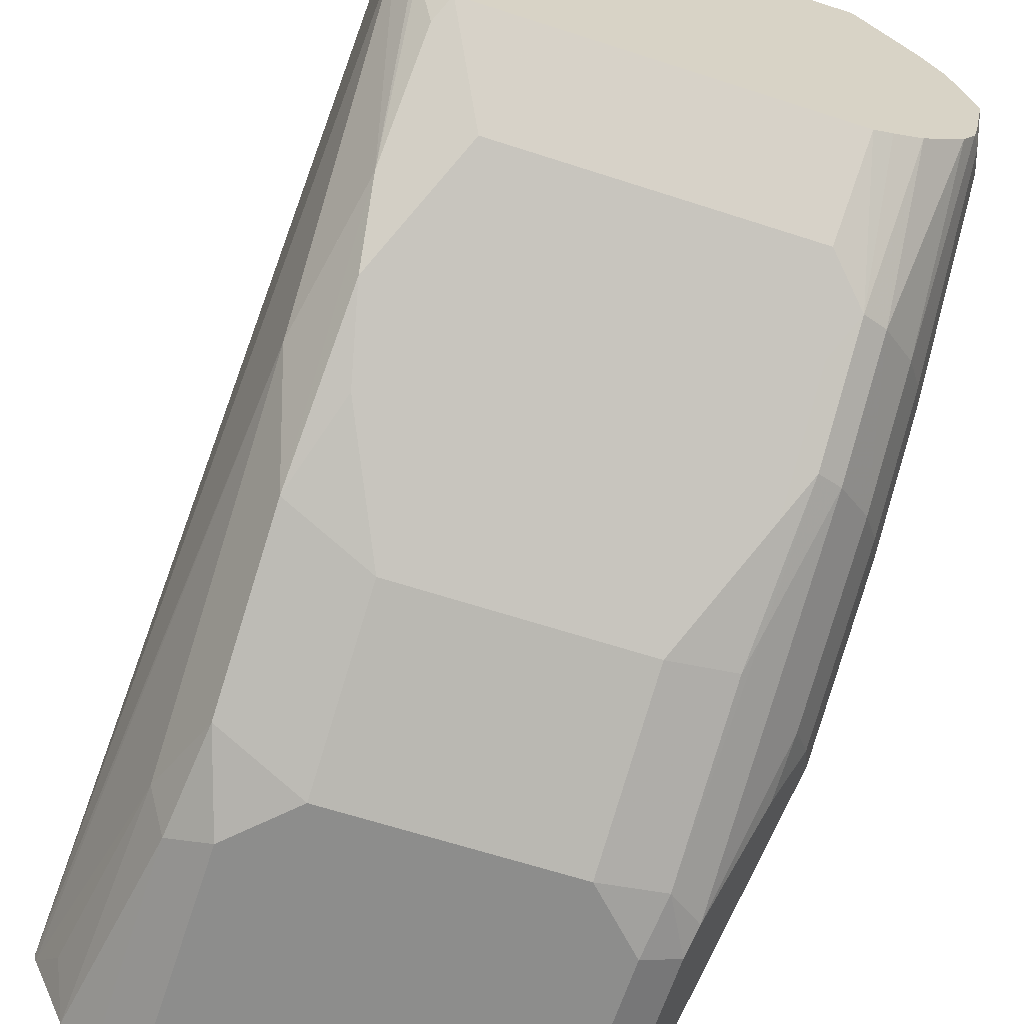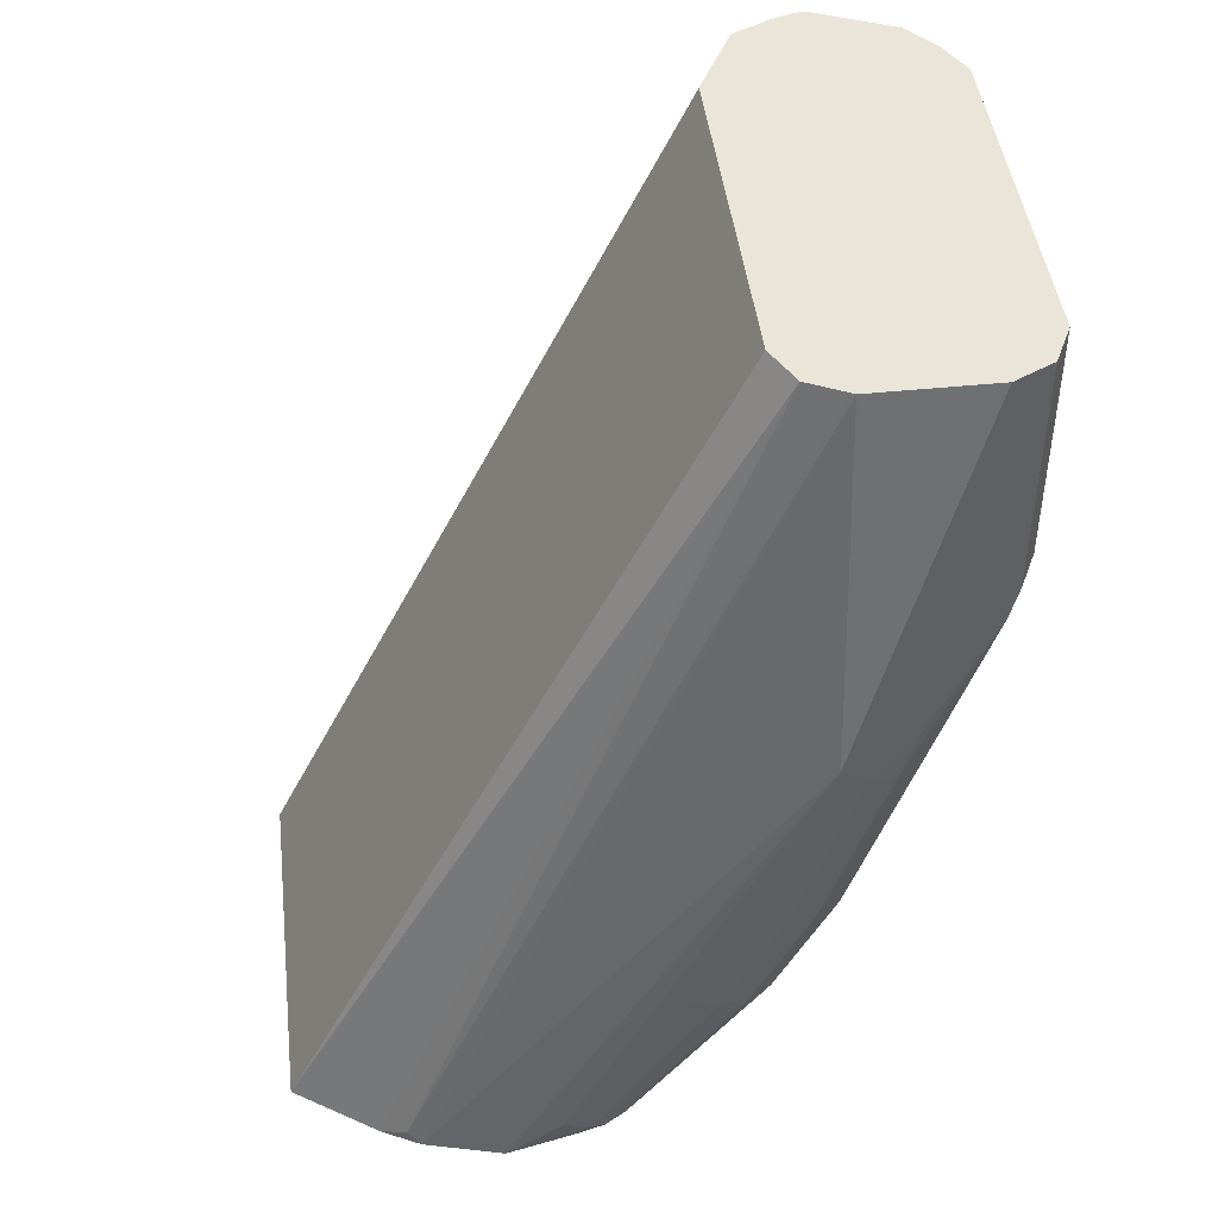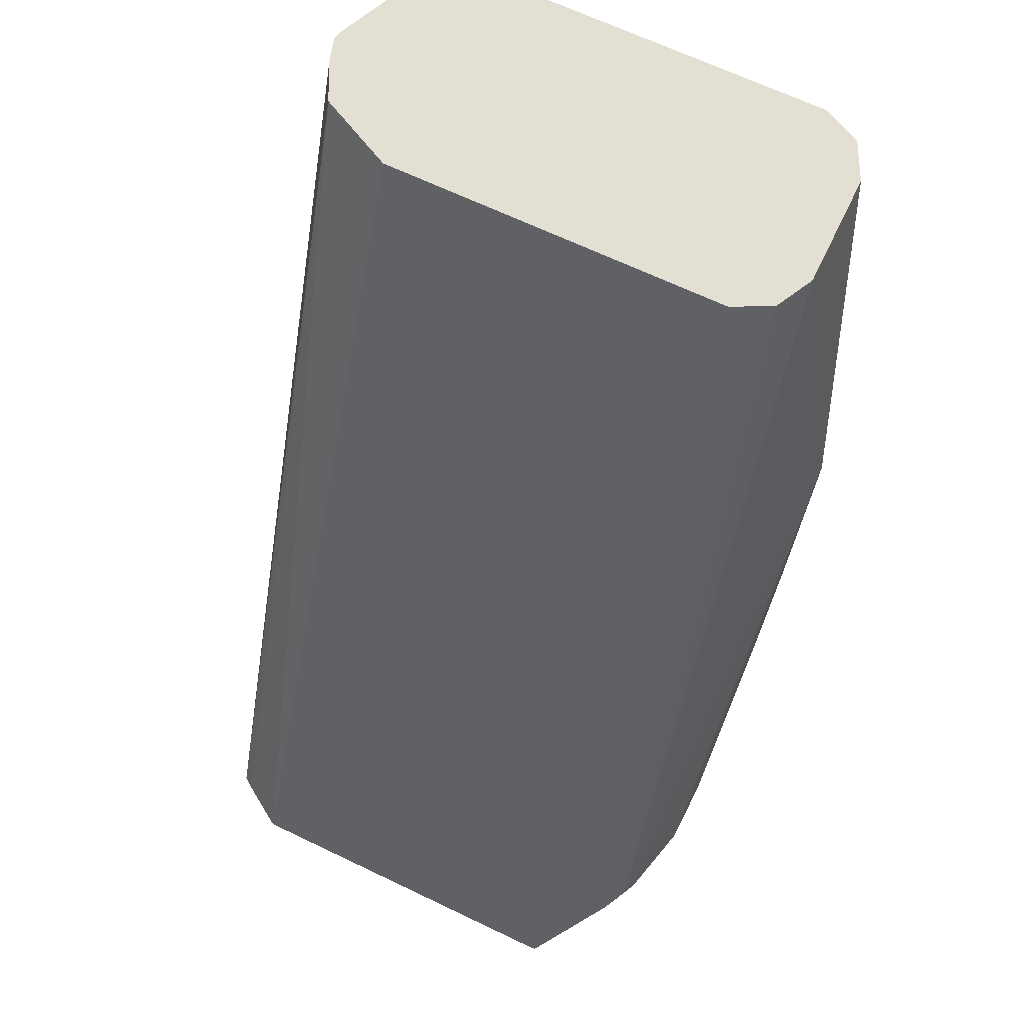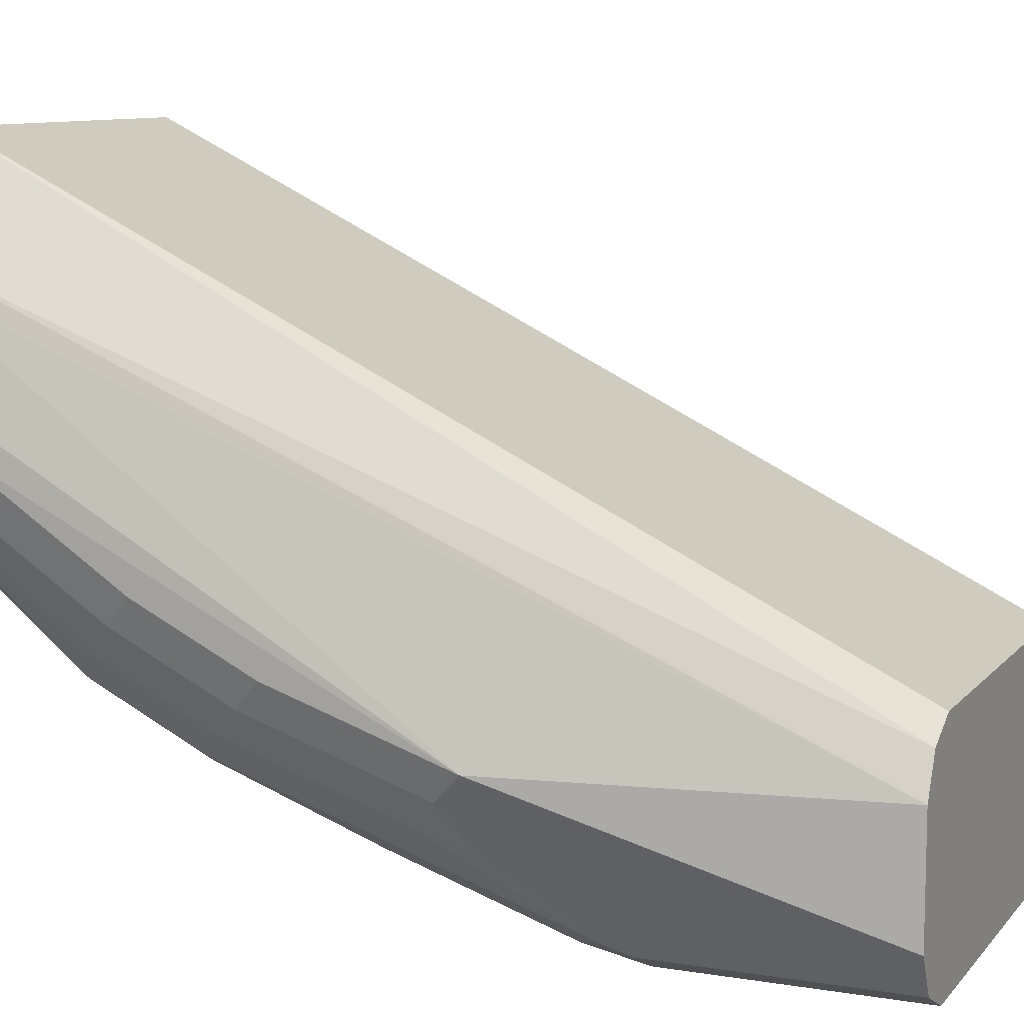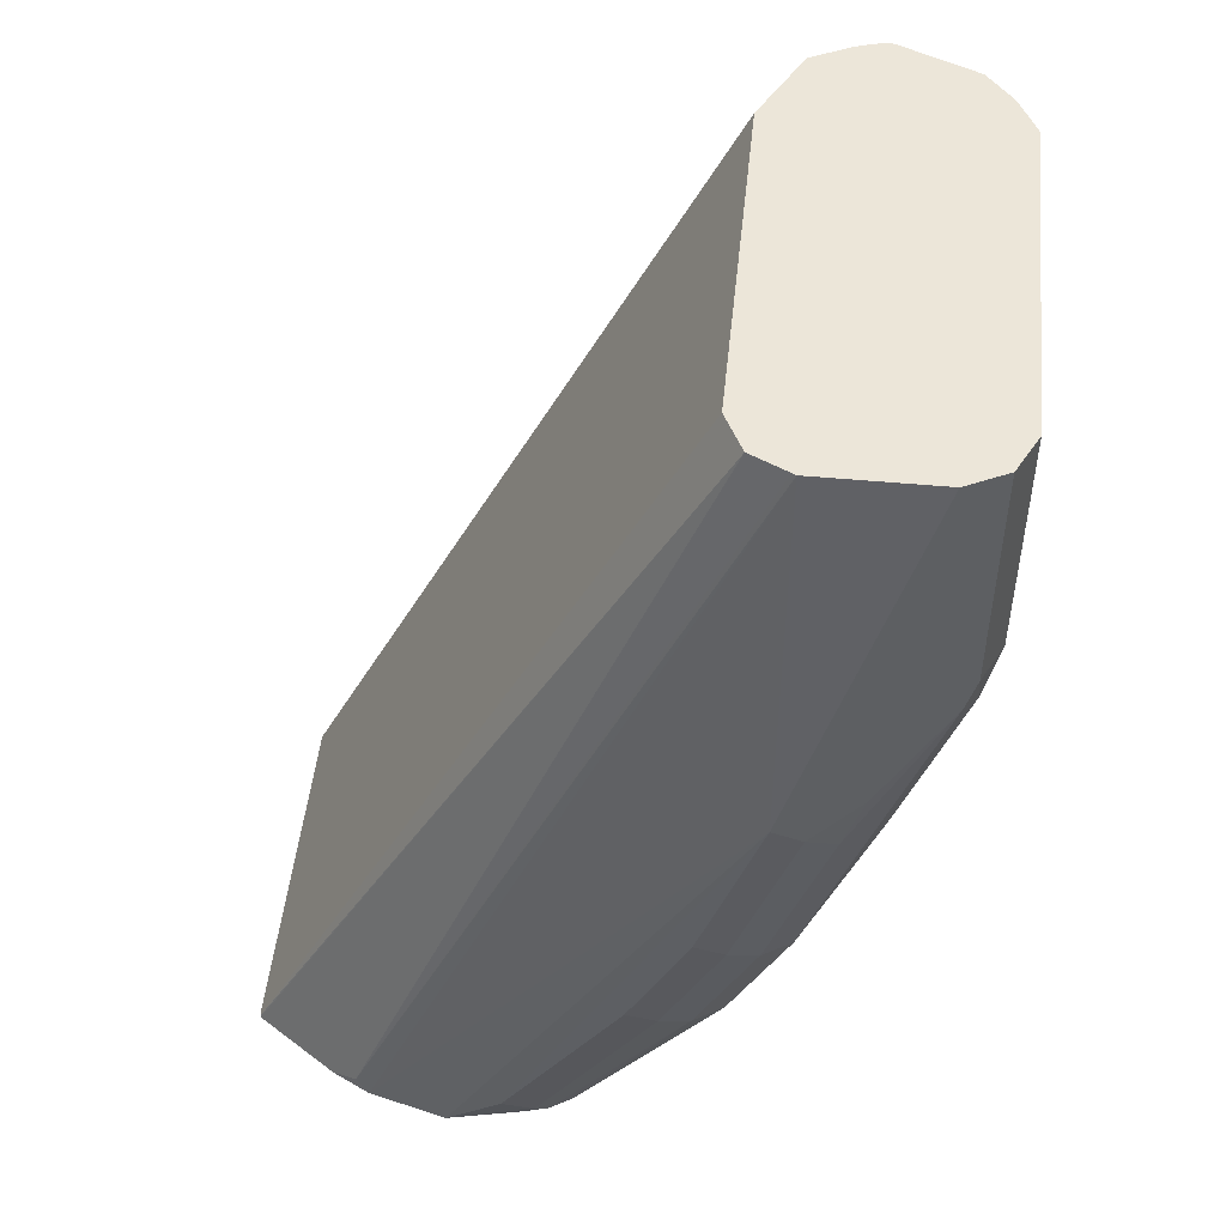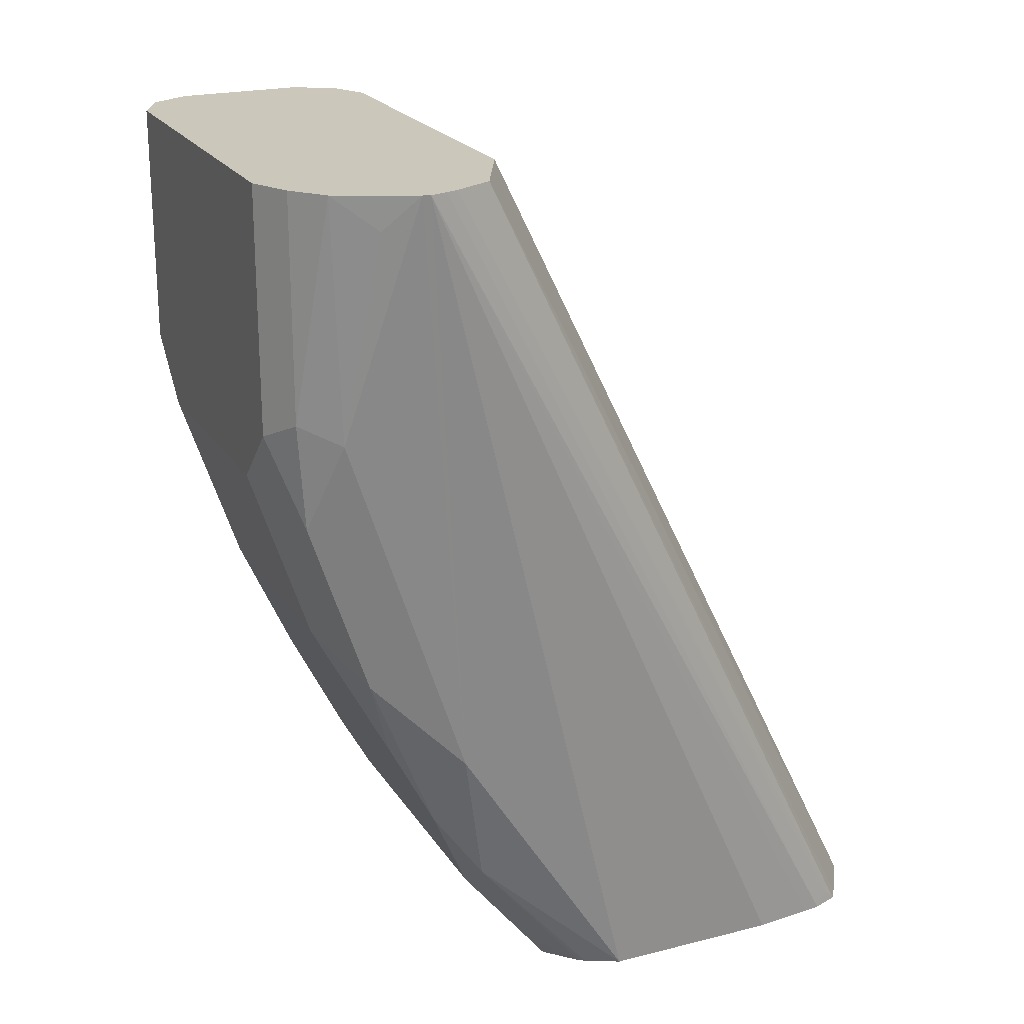
<metadata>
{"format":"obj","ext":"obj","renderer":"f3d","projection":"perspective","resolution":1024,"background":"white","views":[{"elev":-64.5,"azim":-18.1,"up":"+Z"},{"elev":45.0,"azim":83.2,"up":"+Y"},{"elev":66.5,"azim":25.7,"up":"+Y"},{"elev":9.6,"azim":113.0,"up":"+Z"},{"elev":49.1,"azim":95.9,"up":"+Y"},{"elev":21.7,"azim":-114.0,"up":"+Y"}]}
</metadata>
<code>
v 0.0573 -0.2398 -0.6054
v 0.05824 -0.2388 -0.6059
v 0.05242 0.01856 -0.734
v -0.04753 -0.2398 -0.6054
v 0.05844 -0.2398 -0.6057
v 0.06407 0.01856 -0.7398
v -0.05242 0.01856 -0.734
v -0.06121 -0.2398 -0.6141
v -0.07572 0.01856 -0.7457
v 0.07478 -0.2398 -0.6302
v 0.06934 0.01856 -0.7504
v 0.07864 -0.2359 -0.6379
v -0.06457 -0.2398 -0.6166
v -0.08117 0.01856 -0.7566
v 0.07864 -0.2398 -0.6379
v 0.06989 0.01856 -0.7515
v 0.08057 -0.2398 -0.6418
v -0.06553 -0.2359 -0.6204
v -0.06746 -0.2398 -0.6243
v -0.08154 0.01856 -0.7573
v 0.08738 -0.08741 -0.7515
v 0.06989 0.01856 -0.7864
v 0.08639 -0.2398 -0.6651
v -0.06806 -0.2398 -0.6292
v -0.08267 0.01856 -0.7606
v -0.08411 0.01856 -0.7657
v 0.083 -0.09613 -0.7602
v 0.07572 -0.08741 -0.7748
v 0.06553 -0.06118 -0.7952
v 0.06407 0.01856 -0.7981
v 0.06444 0.01856 -0.7974
v 0.08738 -0.1922 -0.6991
v 0.08738 -0.1398 -0.734
v 0.083 -0.1485 -0.7427
v 0.08204 -0.2398 -0.6865
v 0.083 -0.2359 -0.6903
v 0.08738 -0.2272 -0.6816
v -0.06989 -0.2398 -0.6466
v -0.08356 0.01856 -0.7679
v -0.06989 -0.1573 -0.7515
v -0.06989 -0.2398 -0.6991
v 0.07645 -0.1049 -0.769
v 0.06407 -0.05245 -0.7981
v 0.06553 -0.1136 -0.7777
v 0.0568 -0.07866 -0.7952
v 0.0546 -0.06993 -0.7995
v 0.05242 0.01856 -0.8039
v 0.08738 -0.1748 -0.7165
v 0.083 -0.1835 -0.7253
v 0.07645 -0.1573 -0.7515
v 0.08011 -0.2398 -0.6942
v 0.07645 -0.1922 -0.734
v -0.07362 0.01856 -0.7902
v -0.07864 0.008724 -0.7777
v -0.06989 -0.05245 -0.7864
v -0.06989 -0.1049 -0.769
v -0.06116 -0.1311 -0.7777
v -0.06116 -0.201 -0.7427
v -0.06699 -0.1718 -0.7486
v -0.06501 -0.2398 -0.7088
v 0.05242 -0.05245 -0.8039
v 0.0568 -0.1311 -0.7777
v 0.06553 -0.166 -0.7602
v 0.03494 -0.06993 -0.8039
v 0.0546 -0.1223 -0.7821
v -0.05242 0.01856 -0.8039
v 0.06553 -0.201 -0.7427
v 0.07625 -0.2398 -0.7007
v -0.06407 0.01856 -0.7981
v -0.06407 -0.04661 -0.7981
v -0.06116 -0.07866 -0.7952
v -0.05242 -0.1573 -0.769
v -0.05824 -0.1806 -0.7573
v -0.03494 -0.06993 -0.8039
v -0.03494 -0.1223 -0.7864
v -0.04077 -0.2155 -0.7398
v -0.05534 -0.2126 -0.7369
v -0.05824 -0.233 -0.7224
v -0.06388 -0.2398 -0.7105
v 0.05824 -0.1689 -0.7631
v 0.03494 -0.1223 -0.7864
v 0.05242 -0.1573 -0.769
v -0.05242 -0.05245 -0.8039
v 0.06386 -0.2398 -0.7123
v 0.05824 -0.2039 -0.7457
v -0.04077 -0.1456 -0.7748
v -0.03494 -0.1922 -0.7515
v 0.04659 -0.2155 -0.7398
v -0.05487 -0.2398 -0.719
v 0.02912 -0.1456 -0.7748
v 0.05242 -0.1922 -0.7515
v 0.05547 -0.2398 -0.7165
v 0.04998 -0.2398 -0.719
f 47 74 83
f 46 62 65
f 46 65 81
f 46 81 64
f 45 62 46
f 47 61 64
f 47 64 74
f 46 64 61
f 47 83 66
f 53 69 70
f 50 52 67
f 50 67 63
f 51 68 52
f 53 70 55
f 53 55 54
f 55 70 71
f 44 63 62
f 55 71 56
f 49 52 50
f 44 50 63
f 36 52 49
f 41 58 60
f 57 72 73
f 30 61 47
f 33 48 49
f 33 49 34
f 34 49 50
f 35 51 36
f 36 51 52
f 36 49 37
f 37 49 48
f 39 53 54
f 39 54 55
f 39 55 56
f 39 56 40
f 40 57 58
f 40 58 59
f 40 59 41
f 40 56 71
f 40 71 57
f 41 59 58
f 43 46 61
f 57 73 58
f 76 78 77
f 57 74 75
f 75 81 90
f 75 90 86
f 76 88 93
f 76 93 89
f 76 89 78
f 30 43 61
f 76 87 91
f 76 91 88
f 78 89 79
f 80 85 91
f 80 91 82
f 81 82 90
f 82 91 90
f 84 92 85
f 85 92 93
f 85 93 88
f 85 88 91
f 86 90 91
f 86 91 87
f 72 76 73
f 72 87 76
f 72 86 87
f 72 75 86
f 57 75 72
f 58 73 76
f 58 76 77
f 58 77 78
f 58 78 79
f 58 79 60
f 62 63 80
f 62 80 65
f 63 67 85
f 57 71 74
f 63 85 80
f 64 75 74
f 65 80 82
f 65 82 81
f 66 83 70
f 66 70 69
f 67 68 84
f 67 84 85
f 70 83 71
f 71 83 74
f 64 81 75
f 29 46 43
f 52 68 67
f 29 62 45
f 1 10 5
f 2 5 6
f 2 6 3
f 3 6 11
f 3 11 16
f 3 16 22
f 3 22 31
f 3 31 30
f 3 30 47
f 3 47 66
f 3 66 69
f 3 69 53
f 3 53 39
f 3 39 26
f 3 26 25
f 3 25 20
f 3 20 14
f 3 14 9
f 3 9 7
f 1 15 10
f 4 7 9
f 1 17 15
f 1 35 23
f 29 45 46
f 1 2 3
f 1 3 7
f 1 7 4
f 1 4 8
f 1 8 13
f 1 13 19
f 1 19 24
f 1 24 38
f 1 38 41
f 1 41 60
f 1 60 79
f 1 79 89
f 1 89 93
f 1 93 92
f 1 92 84
f 1 84 68
f 1 68 51
f 1 51 35
f 1 23 17
f 4 9 8
f 1 5 2
f 6 10 12
f 21 32 37
f 21 37 48
f 21 48 33
f 21 33 34
f 21 34 27
f 23 35 36
f 23 36 37
f 23 37 32
f 24 26 38
f 21 23 32
f 26 39 40
f 26 41 38
f 27 42 28
f 27 34 50
f 27 50 42
f 28 42 29
f 29 43 30
f 29 42 50
f 5 10 6
f 29 44 62
f 26 40 41
f 21 31 22
f 29 50 44
f 21 29 30
f 21 30 31
f 6 12 11
f 8 9 13
f 9 14 13
f 10 15 12
f 11 12 16
f 12 15 17
f 13 18 19
f 13 14 20
f 13 20 18
f 12 17 16
f 16 17 21
f 17 23 21
f 18 20 19
f 19 20 25
f 19 25 26
f 19 26 24
f 21 27 28
f 16 21 22
f 21 28 29

</code>
